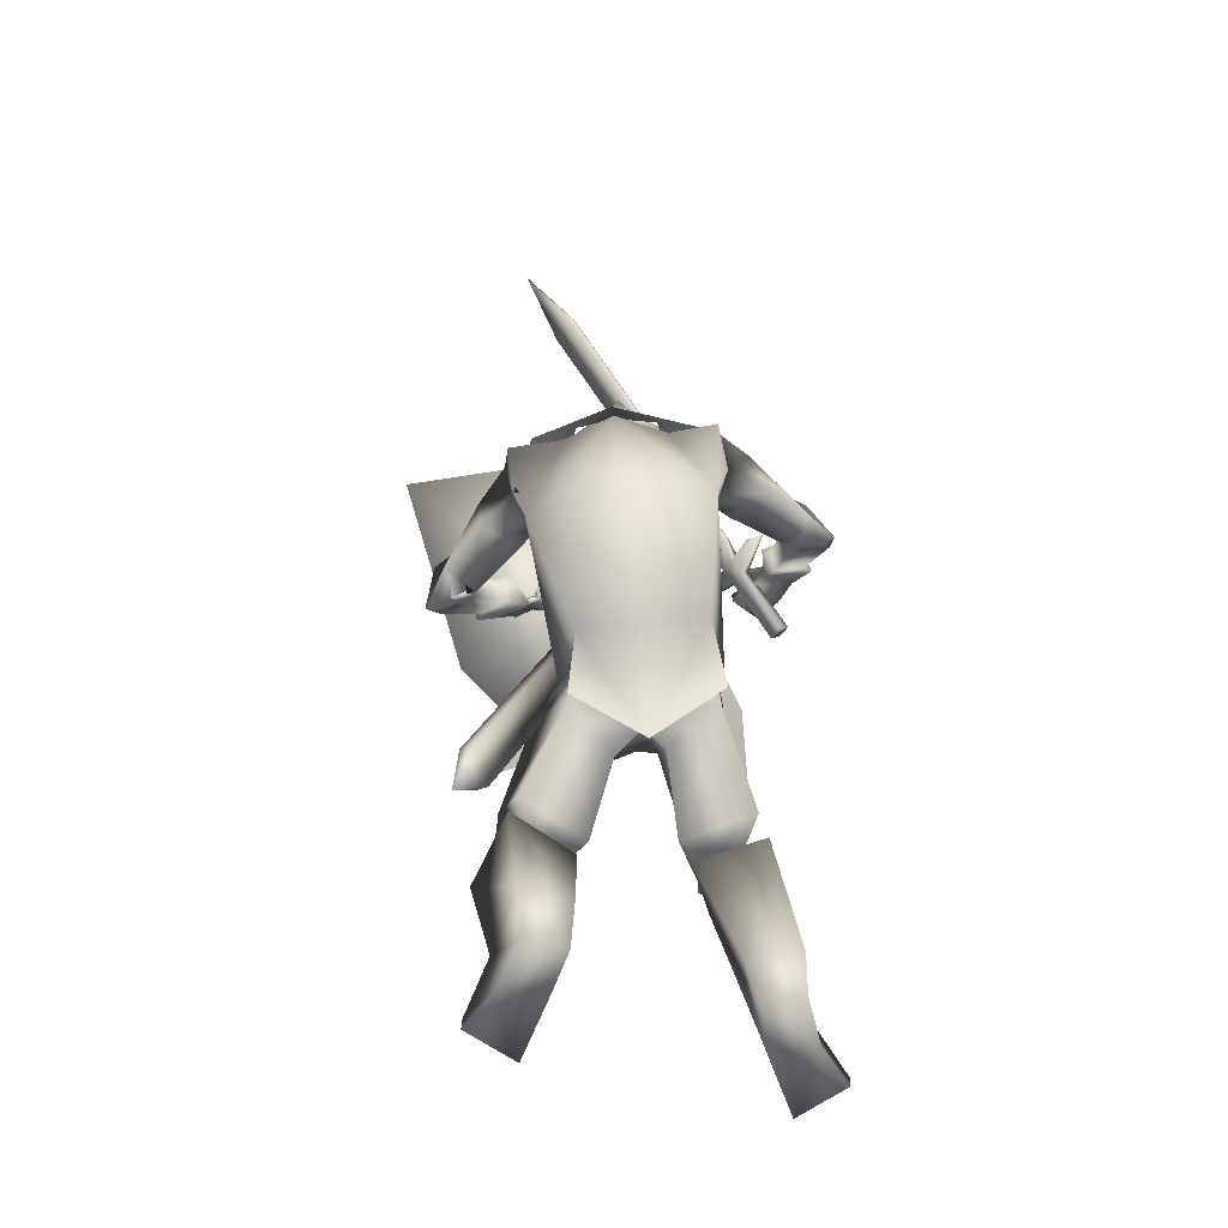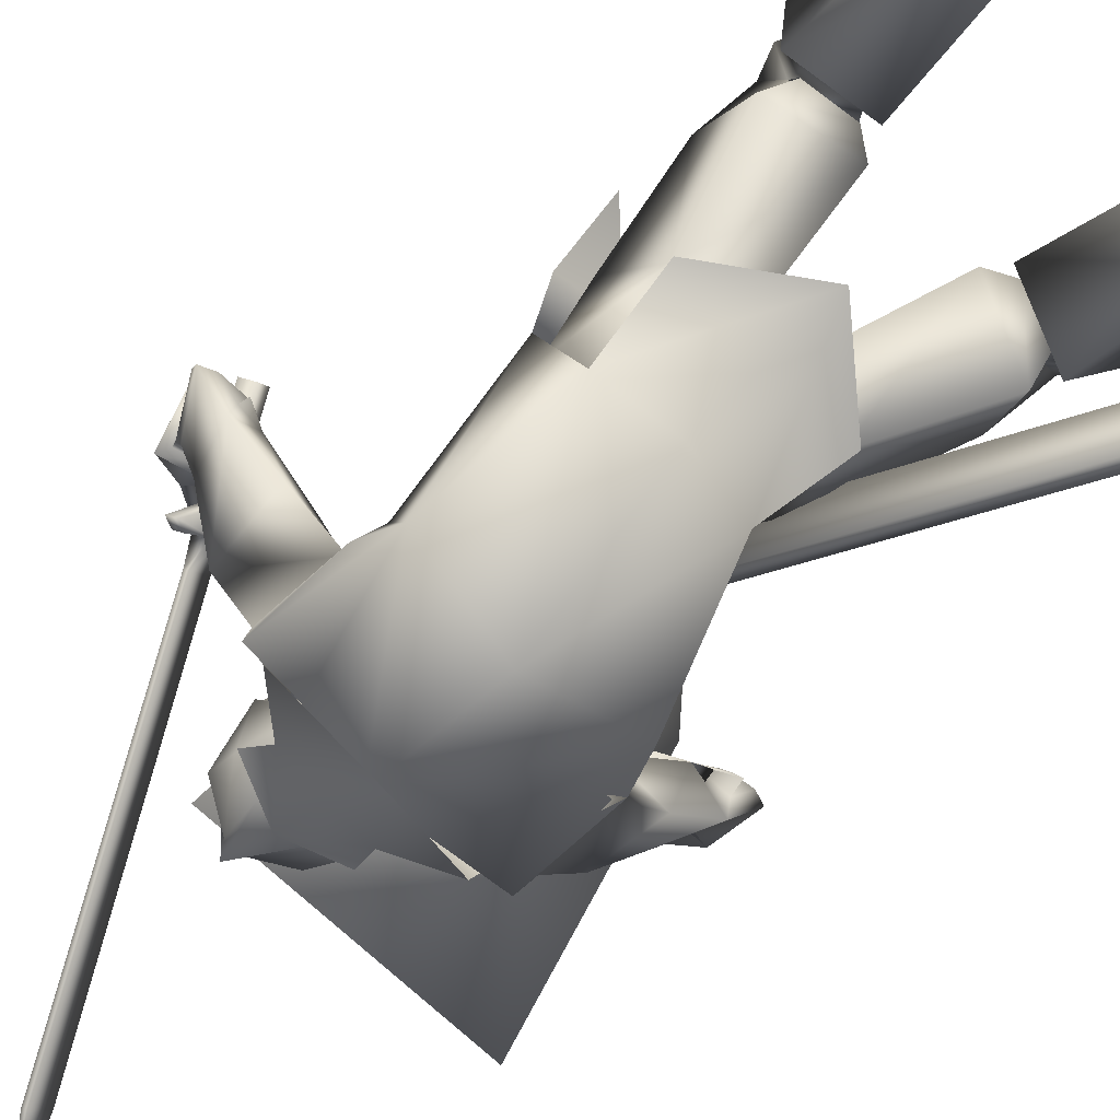
<metadata>
{"format":"obj","ext":"obj","renderer":"f3d","projection":"perspective","resolution":1024,"background":"white","views":[{"elev":-49.9,"azim":-175.3,"up":"+Y"},{"elev":-68.0,"azim":-49.7,"up":"+Z"}]}
</metadata>
<code>
o Knight_Cube.008
v 0.4041 0.1179 0.1809
v 0.3779 0.1607 0.2346
v 0.0862 0.1841 0.2215
v 0.05847 0.1457 0.1653
v 0.5125 0.4819 -0.02261
v 0.4711 0.4833 0.0542
v 0.06209 0.5161 0.03582
v 0.02799 0.5208 -0.04439
v 0.1872 -0.0382 0.2682
v 0.1941 0.0217 0.3123
v 0.2379 0.01818 0.3143
v 0.2391 -0.04237 0.2705
v -0.2218 0.3467 0.06552
v -0.1037 0.3563 0.235
v -0.2107 0.3363 0.05837
v -0.09255 0.3459 0.2279
v -0.1883 0.3482 0.07576
v -0.1017 0.3552 0.2001
v -0.1994 0.3586 0.08291
v -0.1128 0.3656 0.2072
v -0.1704 0.361 0.1358
v -0.1524 0.3625 0.1617
v -0.1529 0.3447 0.1246
v -0.1349 0.3461 0.1504
v -0.1699 0.3173 0.138
v -0.1519 0.3188 0.1638
v -0.1874 0.3337 0.1492
v -0.1693 0.3352 0.1751
v -0.2421 0.2002 0.1949
v -0.2241 0.2017 0.2207
v -0.2603 0.2172 0.2066
v -0.2423 0.2187 0.2325
v -0.1125 0.3865 0.1491
v -0.146 0.3838 0.101
v -0.1173 0.391 0.1522
v -0.1508 0.3883 0.1041
v 0.1973 0.882 -0.09148
v 0.1606 0.879 -0.1441
v 0.1919 0.8871 -0.08801
v 0.1552 0.8841 -0.1407
v 0.2564 1.004 -0.178
v 0.2543 1.005 -0.1767
v -0.01021 0.3138 -0.1441
v 0.1197 0.3138 -0.1441
v 0.05475 0.3305 -0.2509
v -0.02001 0.3244 -0.2062
v 0.1295 0.3244 -0.2062
v 0.01867 0.3329 -0.2355
v 0.09083 0.3329 -0.2355
v 0.05475 0.3647 -0.02737
v 0.05475 0.3925 -0.2342
v -0.02948 0.3898 -0.1896
v 0.139 0.3898 -0.1896
v 0.01867 0.3984 -0.2178
v 0.09083 0.3984 -0.2178
v 0.05475 0.4858 -0.1952
v -0.02211 0.438 -0.1603
v 0.1316 0.438 -0.1603
v 0.04032 0.4686 -0.1812
v 0.06918 0.4686 -0.1812
v 0.05475 0.4948 -0.09115
v -0.01327 0.4381 -0.1066
v 0.1228 0.4381 -0.1066
v 0.04156 0.4801 -0.1049
v 0.06794 0.4801 -0.1049
v 0.05475 0.4437 -0.02279
v -0.02639 0.3749 -0.063
v 0.1359 0.3749 -0.063
v 0.0407 0.428 -0.04439
v 0.06879 0.428 -0.04439
v 0.05549 0.267 -0.03254
v 0.054 0.3615 -0.02116
v -0.01967 0.3357 -0.08232
v 0.1292 0.3357 -0.08232
v -0.02212 0.3757 -0.06698
v 0.1316 0.3757 -0.06698
v -0.01261 0.3573 -0.158
v 0.1221 0.3573 -0.158
v -0.01391 0.3978 -0.149
v 0.1234 0.3978 -0.149
v 0.1351 0.3299 -0.2441
v -0.02564 0.3299 -0.2441
v 0.05475 0.33 -0.2602
v 0.1635 0.2732 -0.1476
v -0.05397 0.2732 -0.1476
v 0.05475 0.2266 -0.03558
v 0.218 0.2702 -0.2688
v -0.1085 0.2702 -0.2688
v 0.2589 0.252 -0.1738
v -0.1494 0.252 -0.1738
v 0.05475 0.2394 -0.3522
v 0.1594 0.3069 -0.08922
v -0.04436 0.3095 -0.09015
v 0.05657 0.2624 -0.004742
v 0.05475 0.08976 0.04106
v 0.1488 0.3745 -0.2148
v -0.03928 0.3745 -0.2148
v 0.05475 0.4054 -0.234
v 0.2008 0.1302 -0.1777
v -0.1025 0.1566 -0.1814
v 0.2383 0.08885 -0.2832
v -0.1471 0.1181 -0.2823
v 0.2709 0.2183 -0.2432
v -0.1457 0.253 -0.2618
v 0.2099 0.214 -0.1887
v -0.08632 0.2423 -0.2064
v 0.2397 0.2212 0.0871
v -0.1833 0.3555 0.1615
v 0.2397 0.2145 0.08477
v -0.1797 0.348 0.1584
v 0.228 0.2186 0.09002
v -0.1824 0.3484 0.175
v 0.228 0.2125 0.08764
v -0.1788 0.3415 0.1723
v 0.2488 0.2184 0.09548
v -0.1964 0.3017 0.1605
v 0.2608 0.2272 0.1502
v -0.245 0.3022 0.2102
v 0.2743 0.2481 0.1331
v -0.2396 0.3281 0.1949
v 0.2499 0.2339 0.09533
v -0.1988 0.3244 0.1627
v 0.2972 0.1265 0.01727
v -0.2416 0.2297 0.06595
v 0.3471 0.1268 0.04402
v -0.2974 0.2381 0.07086
v 0.3485 0.1686 0.01338
v -0.2801 0.2798 0.04546
v 0.3027 0.1619 0.001181
v -0.2348 0.2657 0.05177
v 0.2305 -0.2268 0.01556
v -0.1228 -0.1951 0.07424
v 0.1054 -0.1443 0.03116
v -0.04346 -0.1272 0.02781
v 0.3841 0.0388 -0.1117
v -0.3013 0.1489 -0.09671
v 0.3851 0.0191 -0.08896
v -0.2947 0.1398 -0.07422
v 0.404 0.03955 -0.0412
v -0.3278 0.1626 -0.03631
v 0.3712 0.03957 -0.05837
v -0.2913 0.1573 -0.03914
v 0.4158 0.02641 -0.0583
v -0.3336 0.1518 -0.05763
v 0.3763 0.02886 -0.0742
v -0.2912 0.1477 -0.05648
v 0.2478 0.09903 -0.1371
v -0.1546 0.1581 -0.1318
v 0.3154 0.07153 -0.2176
v -0.2309 0.1357 -0.2057
v 0.3289 0.1993 -0.174
v -0.2034 0.2678 -0.1914
v 0.282 0.1825 -0.1232
v -0.1614 0.2489 -0.1372
v 0.2574 0.2043 0.09201
v -0.2184 0.3104 0.137
v 0.3025 0.2031 0.1205
v -0.2752 0.307 0.1659
v 0.3095 0.2246 0.09832
v -0.2651 0.3331 0.1495
v 0.2626 0.2228 0.09049
v -0.2201 0.3333 0.1368
v 0.237 0.2088 0.05713
v -0.1513 0.2898 0.1902
v 0.1959 0.2147 0.1263
v -0.2025 0.2992 0.2518
v 0.2343 0.2285 0.05365
v -0.1496 0.3099 0.1884
v 0.2038 0.2401 0.1168
v -0.1995 0.3232 0.2372
v 0.328 -0.9492 0.01521
v -0.2949 -0.9492 0.2121
v 0.2437 -0.9492 0.1073
v -0.1979 -0.9492 0.2908
v 0.2389 -0.9224 0.1115
v -0.1926 -0.9224 0.2942
v 0.3301 -0.9211 0.02706
v -0.2952 -0.9211 0.2242
v 0.2194 -0.8478 -0.2019
v -0.2339 -0.8475 -0.009148
v 0.1281 -0.8386 -0.159
v -0.1317 -0.8499 -0.008393
v 0.2763 -0.8604 -0.05777
v -0.2311 -0.8472 0.1462
v 0.179 -0.8539 -0.04809
v -0.1356 -0.8521 0.1189
v 0.2589 -0.5266 -0.0516
v -0.1892 -0.5097 0.06778
v 0.147 -0.5577 0.03383
v -0.04936 -0.5382 0.08825
v 0.3388 -0.5821 0.07411
v -0.1909 -0.5289 0.2256
v 0.2256 -0.6006 0.1156
v -0.07314 -0.5539 0.2061
v 0.2037 -0.9495 -0.1955
v -0.2315 -0.9414 -0.01424
v 0.1343 -0.9482 -0.1615
v -0.1566 -0.9568 -0.002887
v 0.1717 -0.949 -0.06662
v -0.1601 -0.9554 0.1019
v 0.2645 -0.9494 -0.07432
v -0.2499 -0.9437 0.1175
v 0.2958 -0.5235 0.1331
v -0.1226 -0.4662 0.2386
v 0.2517 -0.5317 0.1436
v -0.07977 -0.478 0.2266
v 0.2854 -0.5771 0.09381
v -0.1352 -0.5272 0.2133
v 0.2518 -0.5833 0.1018
v -0.1025 -0.5362 0.2041
v 0.2433 -0.5645 0.1233
v -0.08371 -0.5149 0.2131
v 0.2992 -0.5541 0.1094
v -0.1384 -0.5001 0.2279
v 0.248 -0.5166 0.00538
v -0.1497 -0.4904 0.1069
v 0.1696 -0.5382 0.05211
v -0.05863 -0.5128 0.1104
v 0.3162 -0.5428 0.08303
v -0.1666 -0.4919 0.2121
v 0.2066 -0.5635 0.1172
v -0.05584 -0.52 0.189
v 0.2396 -0.5418 -0.01137
v -0.1516 -0.5193 0.09467
v 0.1767 -0.5608 0.02822
v -0.07747 -0.5384 0.09952
v 0.2207 -0.5918 0.08674
v -0.08415 -0.5515 0.1777
v 0.2983 -0.5771 0.06589
v -0.1609 -0.531 0.1968
v 0.2433 -0.4923 -0.05398
v -0.1737 -0.4641 0.05142
v 0.1268 -0.5268 0.03473
v -0.02883 -0.5015 0.07322
v 0.2964 -0.4042 0.07607
v -0.1518 -0.3611 0.1795
v 0.2007 -0.435 0.142
v -0.03638 -0.3928 0.1913
v 0.238 -0.5357 -0.006728
v -0.1459 -0.5034 0.09417
v 0.169 -0.552 0.03905
v -0.06343 -0.5206 0.1005
v 0.2232 -0.5207 0.1441
v -0.05517 -0.4709 0.2098
v 0.3092 -0.5033 0.12
v -0.1407 -0.4473 0.2299
v 0.00966 -0.2886 -0.1315
v 0.1493 -0.3091 -0.1096
v -0.118 -0.294 -0.06446
v 0.02075 -0.3415 -0.05644
v 0.07631 -0.379 -0.02652
v -0.01528 -0.3617 -0.02068
v 0.04497 -0.2604 0.07757
v 0.1222 -0.2845 0.09043
v 0.005864 -0.2542 0.09166
v 0.1202 -0.1638 -0.1544
v -0.08911 -0.1489 -0.1556
v 0.02392 -0.1496 -0.1641
v 0.1636 -0.1307 -0.02299
v -0.1109 -0.1079 -0.01714
v 0.03768 -0.1488 0.06181
v 0.2806 0.1188 0.01356
v -0.2263 0.2193 0.06849
v 0.3582 0.119 0.05475
v -0.3129 0.2322 0.07573
v 0.2891 0.1732 -0.01143
v -0.2158 0.2746 0.04643
v 0.3637 0.1835 0.007886
v -0.2894 0.2972 0.03561
v 0.3567 0.03857 -0.08732
v -0.2667 0.1541 -0.06004
v 0.4401 0.0332 -0.05414
v -0.3562 0.1625 -0.06283
v 0.4194 0.1008 -0.101
v -0.3071 0.2254 -0.0958
v 0.3649 0.09483 -0.1116
v -0.2559 0.2112 -0.08122
v 0.3481 0.05465 -0.0622
v -0.2666 0.1683 -0.03241
v 0.4196 0.0563 -0.02146
v -0.3473 0.1815 -0.02307
v 0.3562 0.1087 -0.08548
v -0.2565 0.2232 -0.05276
v 0.4035 0.1189 -0.06982
v -0.304 0.241 -0.05625
v 0.3403 0.05647 -0.06877
v -0.2523 0.1613 -0.05779
v 0.3916 0.05069 -0.142
v -0.3063 0.1557 -0.1291
v 0.3624 0.1142 -0.05132
v -0.2552 0.2253 -0.05387
v 0.3837 0.1314 -0.1071
v -0.2729 0.2358 -0.1125
v 0.3033 -0.3038 0.07222
v -0.158 -0.2612 0.1682
v 0.2006 -0.2122 0.1161
v -0.04567 -0.1738 0.1436
v 0.2627 -0.1969 0.005301
v -0.1552 -0.164 0.07824
v 0.0139 -0.2023 -0.1755
v 0.04091 -0.1396 0.08061
v 0.1366 -0.1909 -0.1656
v -0.11 -0.1738 -0.1628
v 0.1836 -0.1365 0.03144
v -0.1268 -0.1095 0.0381
v 0.1511 -0.3287 -0.1393
v -0.1341 -0.3103 -0.1143
v 0.008654 -0.4289 -0.1121
v 0.1618 0.2688 -0.1674
v -0.05226 0.2688 -0.1674
v 0.1717 0.1106 -0.03341
v -0.08177 0.1331 -0.03964
v 0.1569 0.2718 -0.2595
v -0.04744 0.2718 -0.2595
v 0.2226 0.01469 -0.2774
v -0.1368 0.04658 -0.2862
v 0.05475 0.26 -0.09124
v 0.047 0.1533 -0.00532
v 0.05475 0.2734 -0.3078
v 0.04641 0.05753 -0.3276
v 0.227 0.245 -0.174
v -0.1248 0.248 -0.1726
v 0.1871 0.1272 -0.1433
v -0.09072 0.1529 -0.146
v 0.2637 0.2477 -0.2665
v -0.1446 0.2665 -0.2768
v 0.2459 0.07392 -0.2869
v -0.1578 0.1056 -0.2848
v 0.05475 0.3065 -0.239
v 0.1043 0.3259 -0.1782
v 0.005183 0.3259 -0.1782
v 0.05475 0.3935 -0.2222
v 0.1241 0.3542 -0.1608
v -0.01463 0.3542 -0.1608
v 0.1262 0.4335 -0.1554
v -0.01671 0.4335 -0.1554
v 0.05475 0.4693 -0.151
v 0.1034 0.2862 -0.1255
v 0.006112 0.2862 -0.1255
v 0.05475 0.2746 -0.1058
v 0.1047 0.3861 -0.05682
v 0.004773 0.3861 -0.05682
v 0.05475 0.3962 -0.03948
v 0.1125 0.2762 -0.09023
v -0.002956 0.2875 -0.08718
v 0.05475 0.2371 -0.05061
v 0.2988 -0.5416 -0.2261
v 0.3225 -0.54 -0.2179
v 0.3025 -0.5746 -0.1528
v 0.2788 -0.5763 -0.1609
v 0.1776 -0.01177 0.01858
v 0.2012 -0.01012 0.02672
v 0.1812 -0.04478 0.09187
v 0.1576 -0.04643 0.08373
v 0.3269 -0.6554 -0.2342
f 5 8 7
f 5 7 6
f 1 5 6
f 1 6 2
f 2 6 7
f 2 7 3
f 3 7 8
f 3 8 4
f 5 1 4
f 5 4 8
f 3 4 9
f 3 9 10
f 4 1 12
f 4 12 9
f 1 2 11
f 1 11 12
f 2 3 10
f 2 10 11
f 12 11 10
f 12 10 9
f 15 13 19
f 15 19 17
f 20 14 16
f 20 16 18
f 13 15 25
f 13 25 27
f 26 16 14
f 26 14 28
f 19 13 27
f 19 27 21
f 28 14 20
f 28 20 22
f 23 25 15
f 23 15 17
f 16 26 24
f 16 24 18
f 21 23 17
f 21 17 19
f 18 24 22
f 18 22 20
f 31 27 25
f 31 25 29
f 26 28 32
f 26 32 30
f 25 26 30
f 25 30 29
f 29 30 32
f 29 32 31
f 27 31 32
f 27 32 28
f 21 27 28
f 21 28 22
f 23 24 26
f 23 26 25
f 24 23 34
f 24 34 33
f 21 22 35
f 21 35 36
f 22 24 33
f 22 33 35
f 23 21 36
f 23 36 34
f 33 34 38
f 33 38 37
f 36 35 39
f 36 39 40
f 35 33 37
f 35 37 39
f 34 36 40
f 34 40 38
f 37 38 41
f 39 42 40
f 42 41 38
f 42 38 40
f 42 39 37
f 42 37 41
f 43 67 52
f 43 52 46
f 53 68 44
f 53 44 47
f 48 54 51
f 48 51 45
f 51 55 49
f 51 49 45
f 46 52 54
f 46 54 48
f 55 53 47
f 55 47 49
f 57 52 67
f 57 67 62
f 68 53 58
f 68 58 63
f 50 66 69
f 50 69 67
f 70 66 50
f 70 50 68
f 54 59 56
f 54 56 51
f 56 60 55
f 56 55 51
f 52 57 59
f 52 59 54
f 60 58 53
f 60 53 55
f 59 64 61
f 59 61 56
f 61 65 60
f 61 60 56
f 57 62 64
f 57 64 59
f 65 63 58
f 65 58 60
f 64 69 66
f 64 66 61
f 66 70 65
f 66 65 61
f 62 67 69
f 62 69 64
f 70 68 63
f 70 63 65
f 73 71 72
f 73 72 75
f 72 71 74
f 72 74 76
f 75 79 77
f 75 77 73
f 78 80 76
f 78 76 74
f 81 84 89
f 81 89 87
f 90 85 82
f 90 82 88
f 81 87 91
f 81 91 83
f 91 88 82
f 91 82 83
f 86 84 92
f 86 92 94
f 93 85 86
f 93 86 94
f 84 86 95
f 84 95 89
f 95 86 85
f 95 85 90
f 81 83 98
f 81 98 96
f 98 83 82
f 98 82 97
f 327 101 99
f 327 99 323
f 100 102 328
f 100 328 324
f 323 99 105
f 323 105 321
f 106 100 324
f 106 324 322
f 325 321 105
f 325 105 103
f 106 322 326
f 106 326 104
f 327 325 103
f 327 103 101
f 104 326 328
f 104 328 102
f 149 147 99
f 149 99 101
f 100 148 150
f 100 150 102
f 147 153 105
f 147 105 99
f 106 154 148
f 106 148 100
f 151 149 101
f 151 101 103
f 102 150 152
f 102 152 104
f 153 151 103
f 153 103 105
f 104 152 154
f 104 154 106
f 320 315 302
f 320 302 300
f 303 316 320
f 303 320 300
f 315 311 304
f 315 304 302
f 305 312 316
f 305 316 303
f 318 301 304
f 318 304 311
f 305 301 318
f 305 318 312
f 302 256 258
f 302 258 300
f 258 257 303
f 258 303 300
f 304 259 256
f 304 256 302
f 257 260 305
f 257 305 303
f 304 133 259
f 260 134 305
f 304 301 261
f 304 261 133
f 261 301 305
f 261 305 134
f 308 300 302
f 308 302 306
f 303 300 308
f 303 308 307
f 304 301 296
f 304 296 298
f 297 301 305
f 297 305 299
f 109 113 111
f 109 111 107
f 112 114 110
f 112 110 108
f 161 155 109
f 161 109 107
f 110 156 162
f 110 162 108
f 121 161 107
f 121 107 111
f 108 162 122
f 108 122 112
f 155 115 113
f 155 113 109
f 114 116 156
f 114 156 110
f 115 121 111
f 115 111 113
f 112 122 116
f 112 116 114
f 117 165 163
f 117 163 115
f 164 166 118
f 164 118 116
f 157 117 115
f 157 115 155
f 116 118 158
f 116 158 156
f 115 163 167
f 115 167 121
f 168 164 116
f 168 116 122
f 119 169 165
f 119 165 117
f 166 170 120
f 166 120 118
f 159 119 117
f 159 117 157
f 118 120 160
f 118 160 158
f 121 167 169
f 121 169 119
f 170 168 122
f 170 122 120
f 161 121 119
f 161 119 159
f 120 122 162
f 120 162 160
f 266 262 155
f 266 155 161
f 156 263 267
f 156 267 162
f 125 264 262
f 125 262 123
f 263 265 126
f 263 126 124
f 280 125 123
f 280 123 278
f 124 126 281
f 124 281 279
f 123 262 266
f 123 266 129
f 267 263 124
f 267 124 130
f 278 123 129
f 278 129 282
f 130 124 279
f 130 279 283
f 127 268 264
f 127 264 125
f 265 269 128
f 265 128 126
f 284 127 125
f 284 125 280
f 126 128 285
f 126 285 281
f 129 266 268
f 129 268 127
f 269 267 130
f 269 130 128
f 282 129 127
f 282 127 284
f 128 130 283
f 128 283 285
f 248 131 235
f 248 235 231
f 236 132 249
f 236 249 232
f 259 131 248
f 259 248 256
f 249 132 260
f 249 260 257
f 259 133 254
f 259 254 131
f 255 134 260
f 255 260 132
f 254 237 235
f 254 235 131
f 236 238 255
f 236 255 132
f 261 253 254
f 261 254 133
f 255 253 261
f 255 261 134
f 143 139 141
f 143 141 145
f 142 140 144
f 142 144 146
f 135 143 145
f 135 145 137
f 146 144 136
f 146 136 138
f 286 288 135
f 286 135 137
f 136 289 287
f 136 287 138
f 280 278 141
f 280 141 139
f 142 279 281
f 142 281 140
f 288 272 143
f 288 143 135
f 144 273 289
f 144 289 136
f 272 280 139
f 272 139 143
f 140 281 273
f 140 273 144
f 278 270 145
f 278 145 141
f 146 271 279
f 146 279 142
f 270 286 137
f 270 137 145
f 138 287 271
f 138 271 146
f 284 280 272
f 284 272 274
f 273 281 285
f 273 285 275
f 292 274 272
f 292 272 288
f 273 275 293
f 273 293 289
f 149 288 286
f 149 286 147
f 287 289 150
f 287 150 148
f 147 286 290
f 147 290 153
f 291 287 148
f 291 148 154
f 151 292 288
f 151 288 149
f 289 293 152
f 289 152 150
f 153 290 292
f 153 292 151
f 293 291 154
f 293 154 152
f 264 157 155
f 264 155 262
f 156 158 265
f 156 265 263
f 268 159 157
f 268 157 264
f 158 160 269
f 158 269 265
f 266 161 159
f 266 159 268
f 160 162 267
f 160 267 269
f 169 167 163
f 169 163 165
f 164 168 170
f 164 170 166
f 175 173 171
f 175 171 177
f 172 174 176
f 172 176 178
f 199 201 171
f 199 171 173
f 172 202 200
f 172 200 174
f 185 199 173
f 185 173 175
f 174 200 186
f 174 186 176
f 201 183 177
f 201 177 171
f 178 184 202
f 178 202 172
f 183 185 175
f 183 175 177
f 176 186 184
f 176 184 178
f 183 201 195
f 183 195 179
f 196 202 184
f 196 184 180
f 191 183 179
f 191 179 187
f 180 184 192
f 180 192 188
f 179 195 197
f 179 197 181
f 198 196 180
f 198 180 182
f 187 179 181
f 187 181 189
f 182 180 188
f 182 188 190
f 181 197 199
f 181 199 185
f 200 198 182
f 200 182 186
f 189 181 185
f 189 185 193
f 186 182 190
f 186 190 194
f 193 185 183
f 193 183 191
f 184 186 194
f 184 194 192
f 201 199 197
f 201 197 195
f 198 200 202
f 198 202 196
f 229 191 187
f 229 187 223
f 188 192 230
f 188 230 224
f 223 187 189
f 223 189 225
f 190 188 224
f 190 224 226
f 225 189 193
f 225 193 227
f 194 190 226
f 194 226 228
f 227 193 191
f 227 191 229
f 192 194 228
f 192 228 230
f 211 209 207
f 211 207 213
f 208 210 212
f 208 212 214
f 205 211 213
f 205 213 203
f 214 212 206
f 214 206 204
f 245 243 205
f 245 205 203
f 206 244 246
f 206 246 204
f 227 229 207
f 227 207 209
f 208 230 228
f 208 228 210
f 221 227 209
f 221 209 211
f 210 228 222
f 210 222 212
f 243 221 211
f 243 211 205
f 212 222 244
f 212 244 206
f 229 219 213
f 229 213 207
f 214 220 230
f 214 230 208
f 219 245 203
f 219 203 213
f 204 246 220
f 204 220 214
f 219 229 223
f 219 223 215
f 224 230 220
f 224 220 216
f 245 219 215
f 245 215 239
f 216 220 246
f 216 246 240
f 215 223 225
f 215 225 217
f 226 224 216
f 226 216 218
f 239 215 217
f 239 217 241
f 218 216 240
f 218 240 242
f 217 225 227
f 217 227 221
f 228 226 218
f 228 218 222
f 241 217 221
f 241 221 243
f 222 218 242
f 222 242 244
f 235 245 239
f 235 239 231
f 240 246 236
f 240 236 232
f 231 239 241
f 231 241 233
f 242 240 232
f 242 232 234
f 248 231 233
f 248 233 251
f 234 232 249
f 234 249 252
f 233 241 243
f 233 243 237
f 244 242 234
f 244 234 238
f 251 233 237
f 251 237 254
f 238 234 252
f 238 252 255
f 237 243 245
f 237 245 235
f 246 244 238
f 246 238 236
f 248 251 250
f 248 250 247
f 250 252 249
f 250 249 247
f 256 248 247
f 256 247 258
f 247 249 257
f 247 257 258
f 254 253 250
f 254 250 251
f 250 253 255
f 250 255 252
f 270 278 282
f 270 282 276
f 283 279 271
f 283 271 277
f 286 270 276
f 286 276 290
f 277 271 287
f 277 287 291
f 276 282 284
f 276 284 274
f 285 283 277
f 285 277 275
f 290 276 274
f 290 274 292
f 275 277 291
f 275 291 293
f 298 296 294
f 295 297 299
f 311 309 317
f 311 317 318
f 317 310 312
f 317 312 318
f 315 320 319
f 315 319 313
f 319 320 316
f 319 316 314
f 309 311 323
f 309 323 321
f 324 312 310
f 324 310 322
f 325 327 315
f 325 315 313
f 316 328 326
f 316 326 314
f 327 323 311
f 327 311 315
f 312 324 328
f 312 328 316
f 313 309 321
f 313 321 325
f 322 310 314
f 322 314 326
f 344 338 330
f 344 330 333
f 331 339 345
f 331 345 334
f 329 332 333
f 329 333 330
f 334 332 329
f 334 329 331
f 344 333 335
f 344 335 341
f 336 334 345
f 336 345 342
f 335 333 332
f 335 332 337
f 332 334 336
f 332 336 337
f 341 335 337
f 341 337 343
f 337 336 342
f 337 342 343
f 346 340 338
f 346 338 344
f 339 340 346
f 339 346 345
f 344 341 343
f 344 343 346
f 343 342 345
f 343 345 346
f 309 313 330
f 309 330 338
f 331 314 310
f 331 310 339
f 313 319 329
f 313 329 330
f 329 319 314
f 329 314 331
f 309 338 340
f 309 340 317
f 340 339 310
f 340 310 317
f 347 355 350
f 355 347 348
f 355 348 349
f 355 349 350
f 351 354 353
f 351 353 352
f 347 351 352
f 347 352 348
f 348 352 353
f 348 353 349
f 349 353 354
f 349 354 350
f 351 347 350
f 351 350 354

</code>
